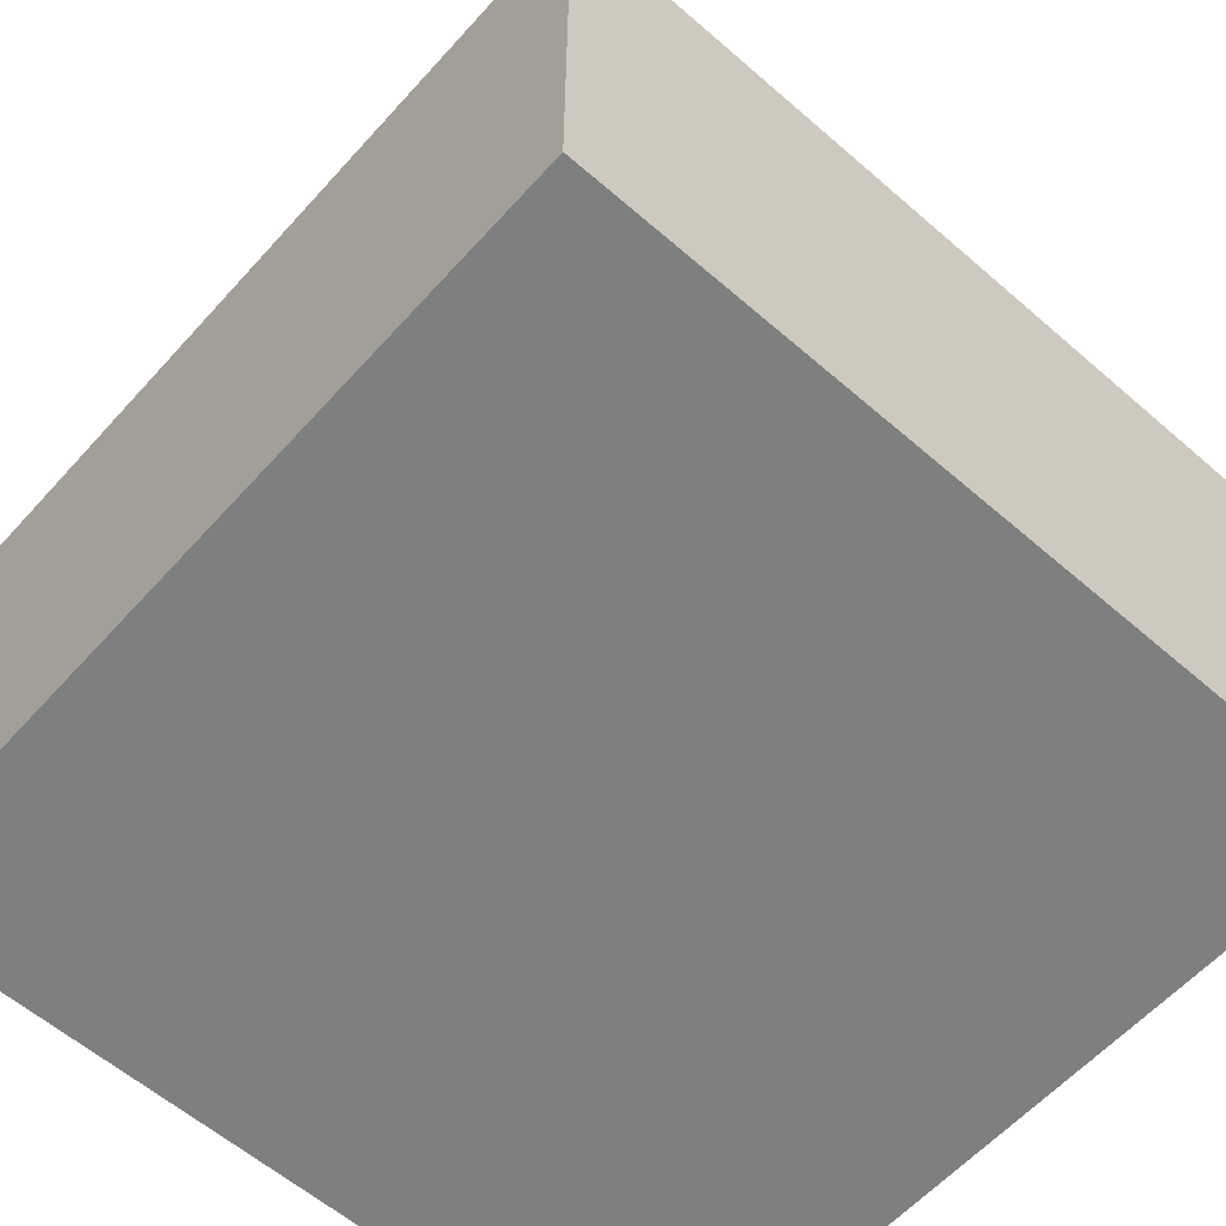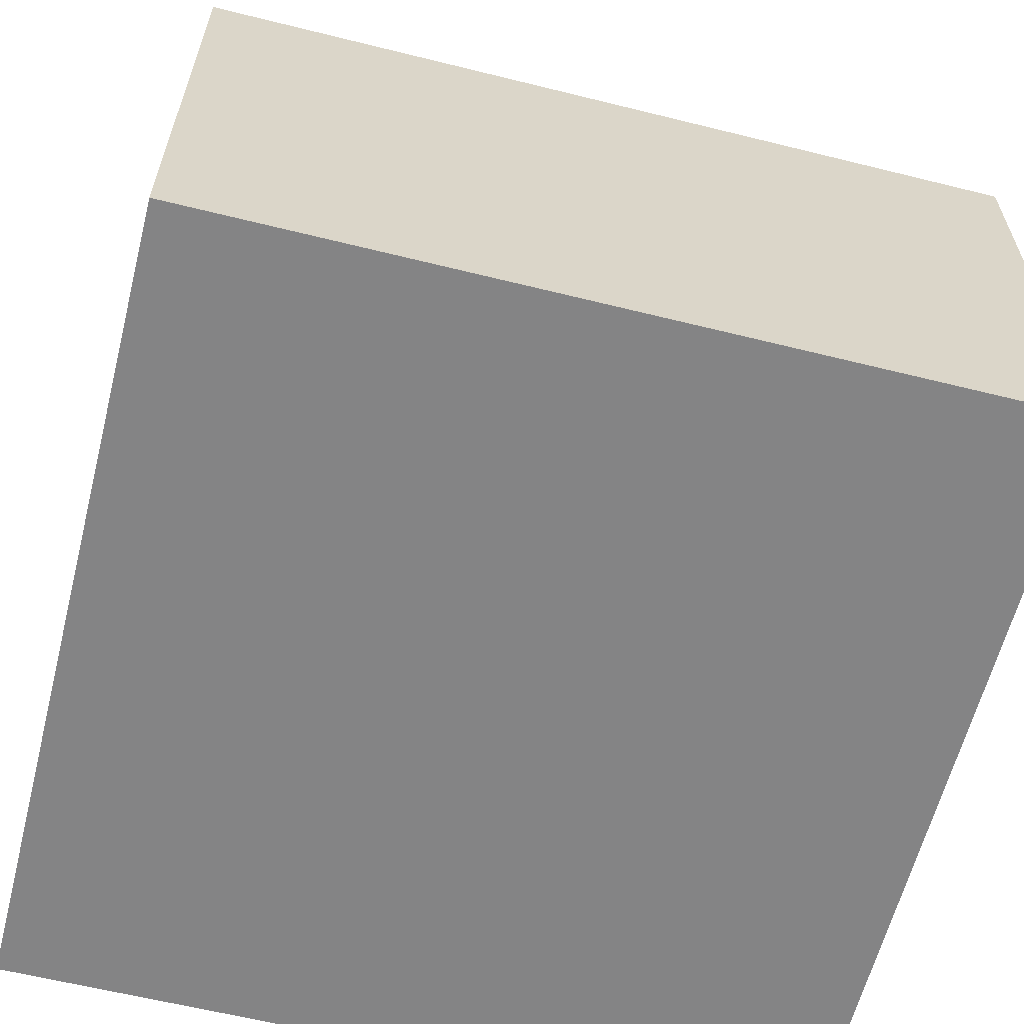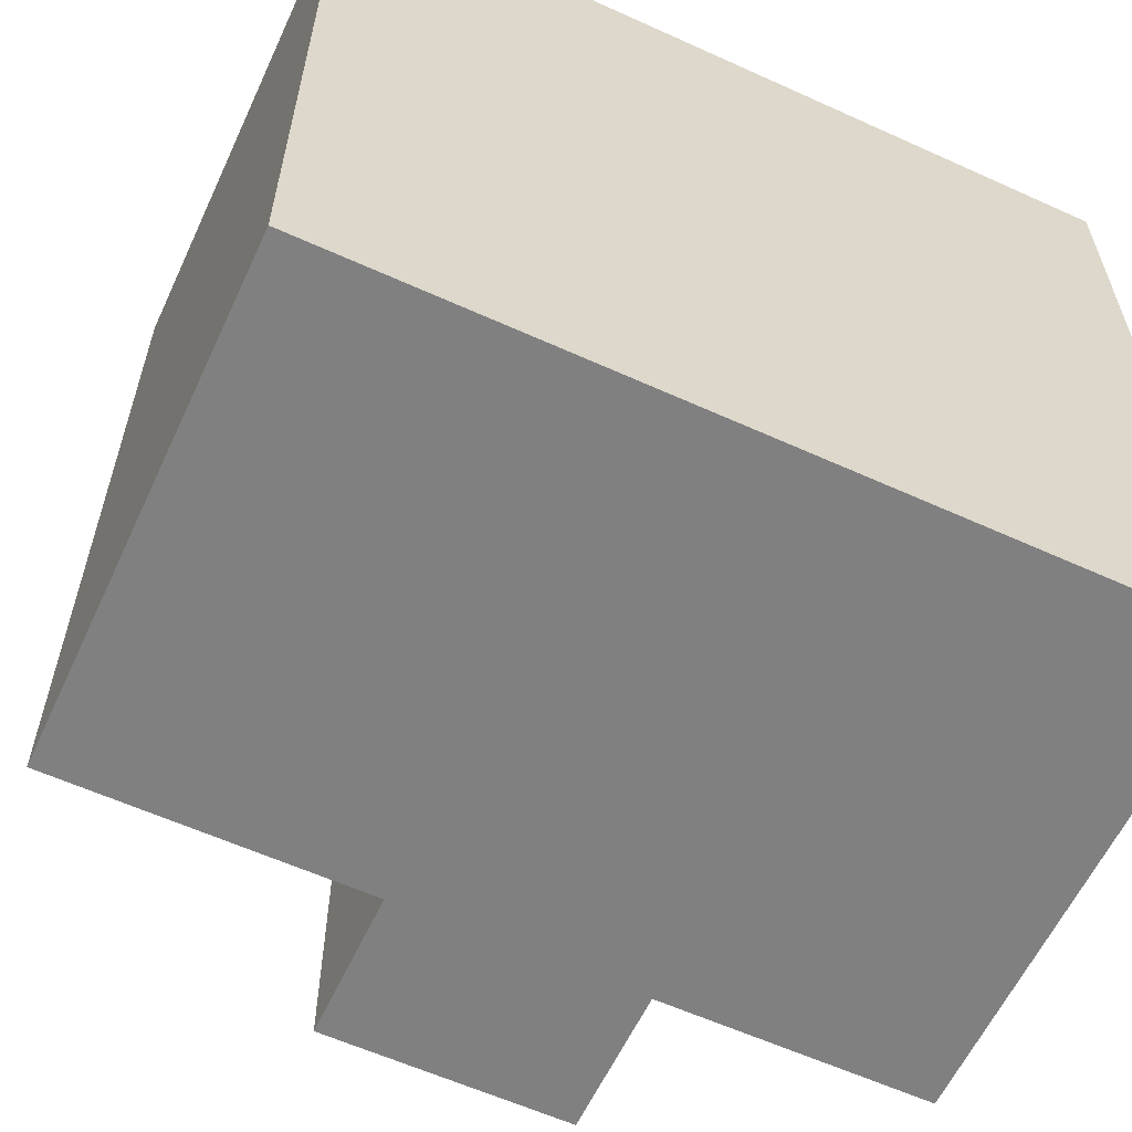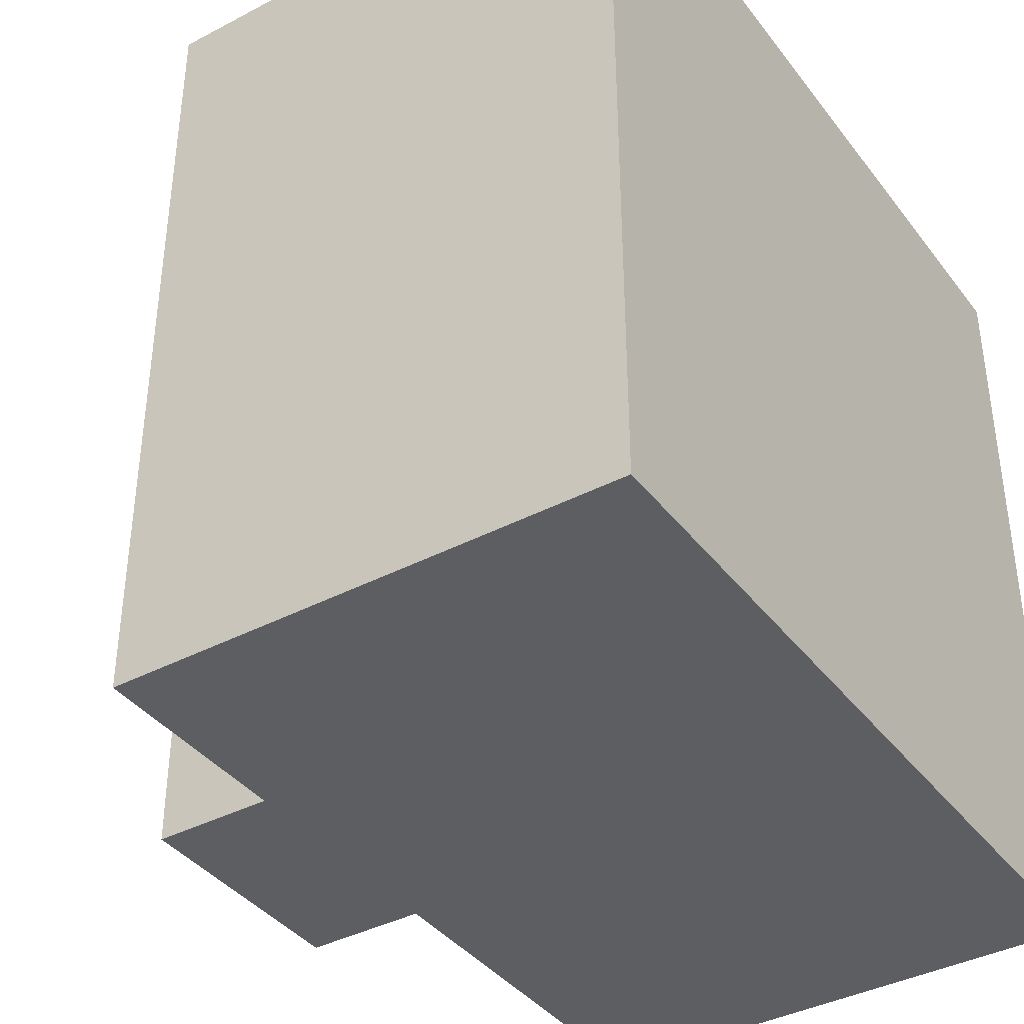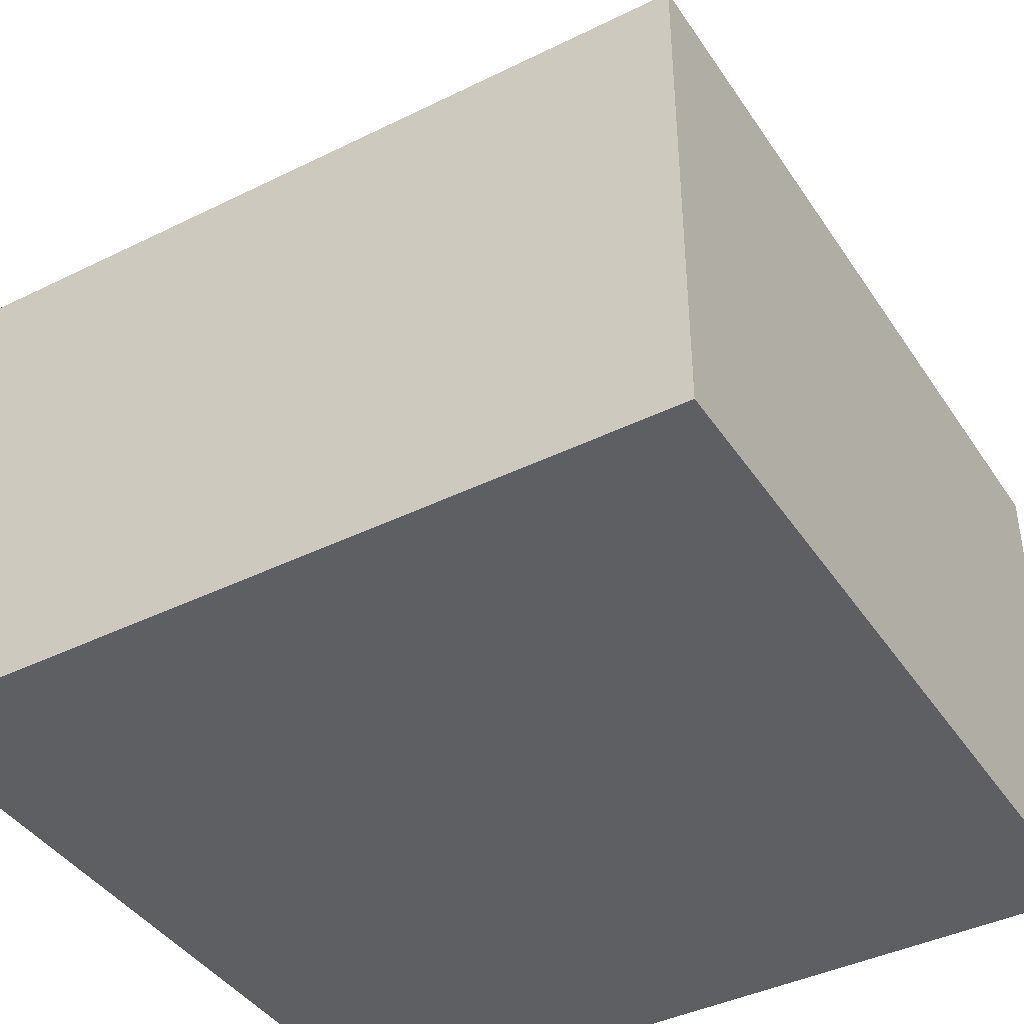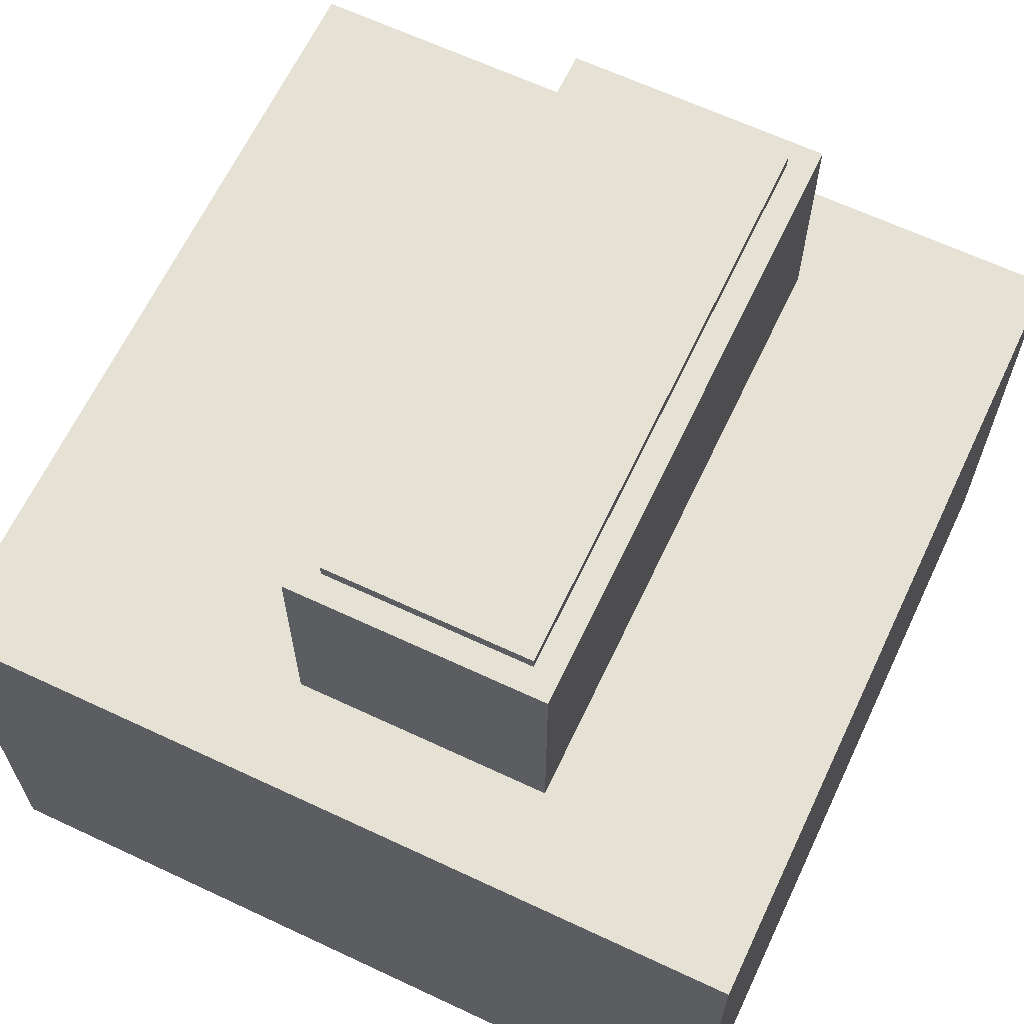
<metadata>
{"format":"obj","ext":"obj","renderer":"f3d","projection":"perspective","resolution":1024,"background":"white","views":[{"elev":-59.6,"azim":-131.7,"up":"+Y"},{"elev":-61.5,"azim":-14.2,"up":"+Y"},{"elev":-60.2,"azim":-24.9,"up":"+Z"},{"elev":-39.1,"azim":-56.7,"up":"+Z"},{"elev":-41.4,"azim":120.8,"up":"+Y"},{"elev":64.6,"azim":25.3,"up":"+Y"}]}
</metadata>
<code>
o cube
v 0.5 0.625 0.5
v 0.5 0.625 -0.5
v 0.5 0 0.5
v 0.5 0 -0.5
v -0.5 0.625 -0.5
v -0.5 0.625 0.5
v -0.5 0 -0.5
v -0.5 0 0.5
f 4 7 5 2
f 3 4 2 1
f 8 3 1 6
f 7 8 6 5
f 6 1 2 5
f 7 4 3 8
o cube
v -0.09375 0.9062 0.375
v -0.09375 0.9062 -0.375
v 0.2188 0.9062 0.375
v 0.2188 0.9062 -0.375
v -0.09375 0.5938 -0.375
v -0.09375 0.5938 0.375
v 0.2187 0.5938 -0.375
v 0.2187 0.5938 0.375
f 12 15 13 10
f 11 12 10 9
f 16 11 9 14
f 15 16 14 13
f 14 9 10 13
f 15 12 11 16
o cube
v 0.1875 0.9219 0.3438
v 0.1875 0.9219 -0.3438
v 0.1875 0.7969 0.3438
v 0.1875 0.7969 -0.3438
v -0.0625 0.9219 -0.3438
v -0.0625 0.9219 0.3438
v -0.0625 0.7969 -0.3438
v -0.0625 0.7969 0.3438
f 20 23 21 18
f 19 20 18 17
f 24 19 17 22
f 23 24 22 21
f 22 17 18 21
f 23 20 19 24

</code>
